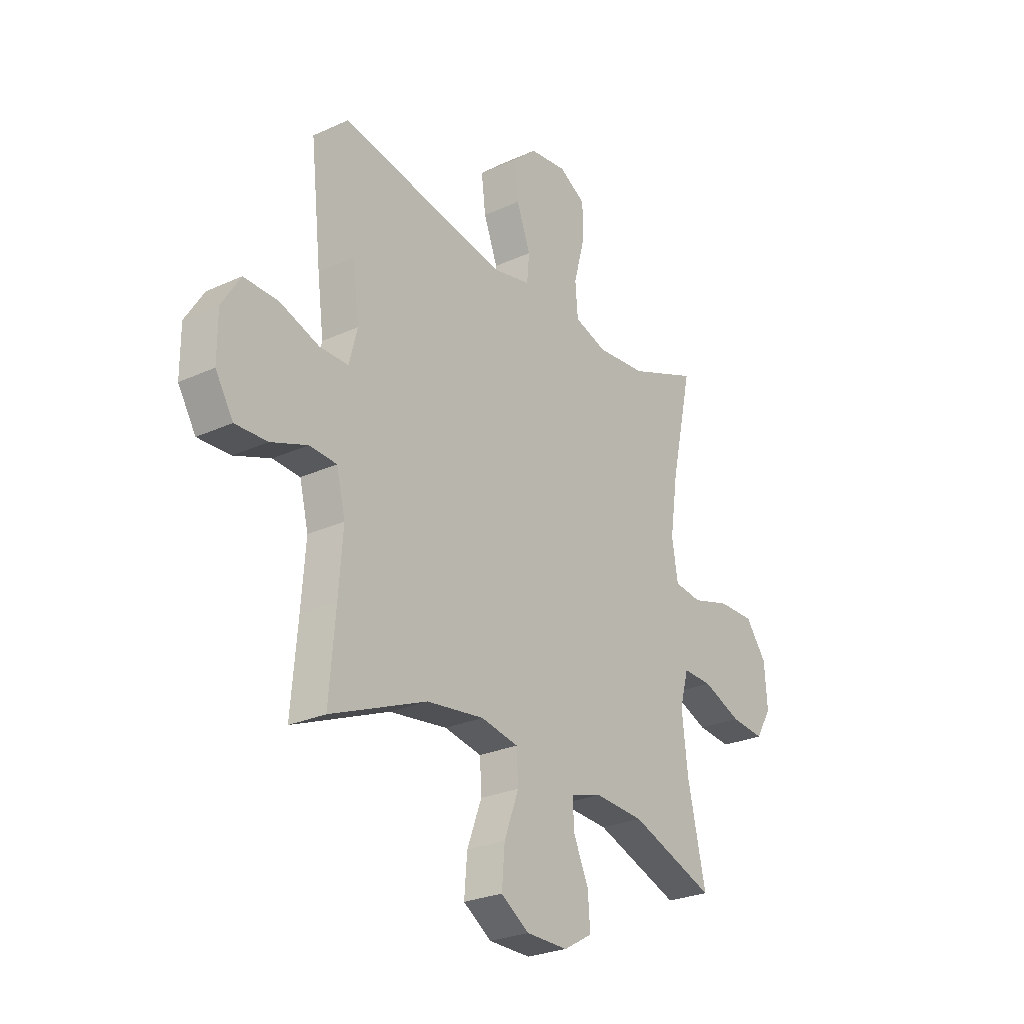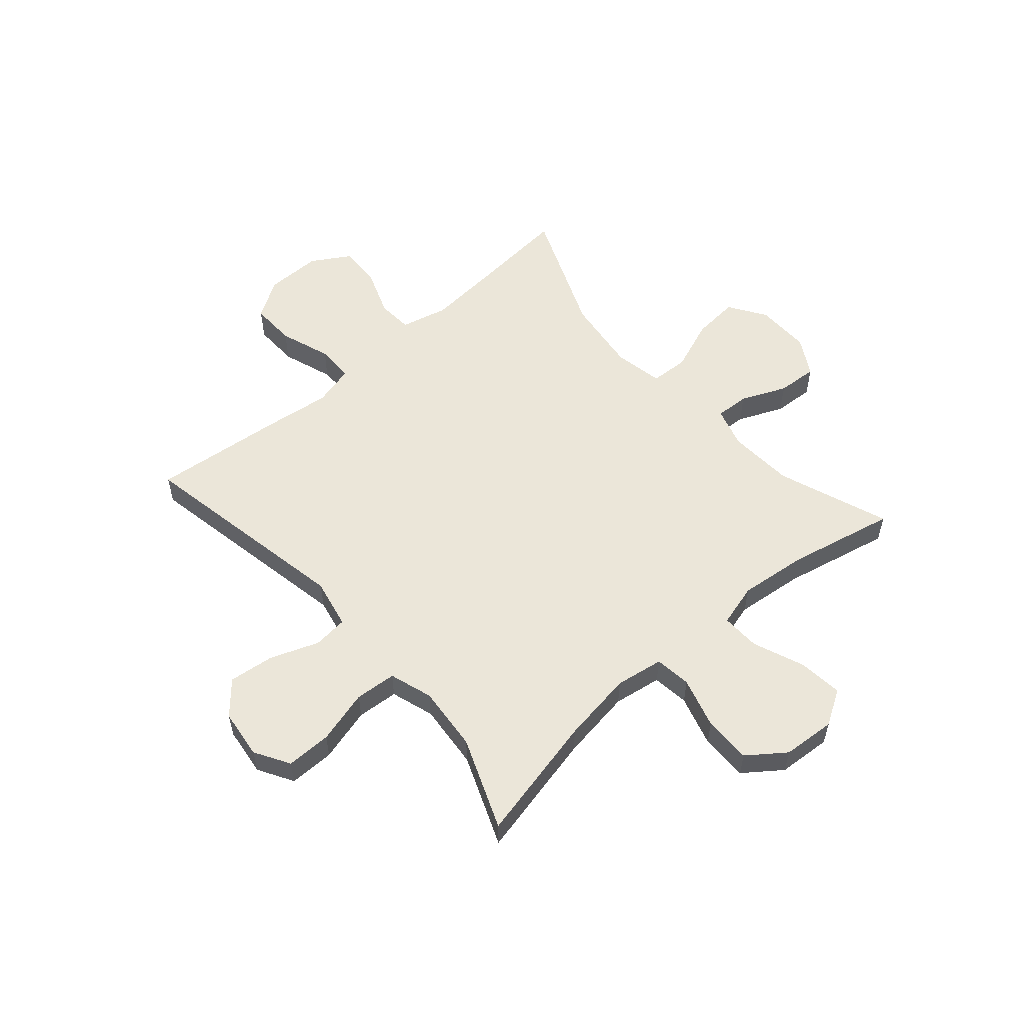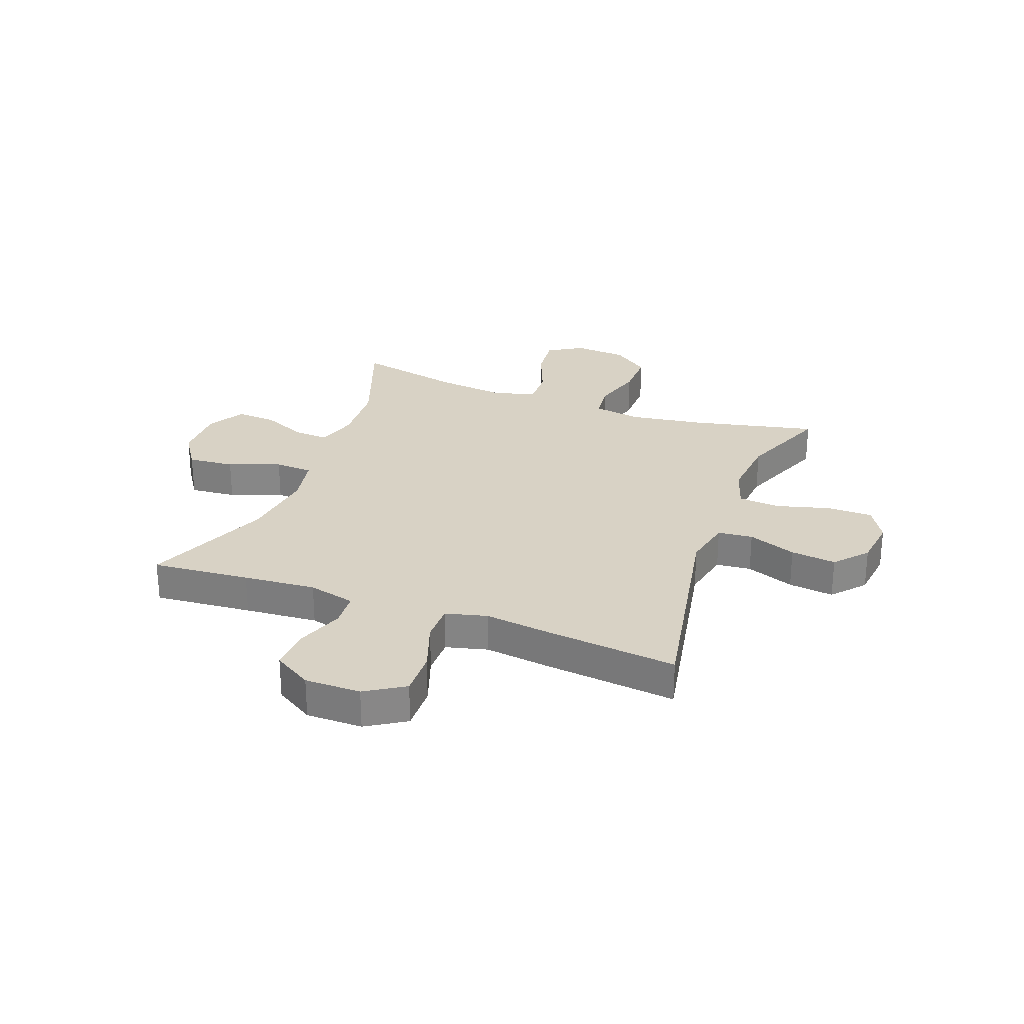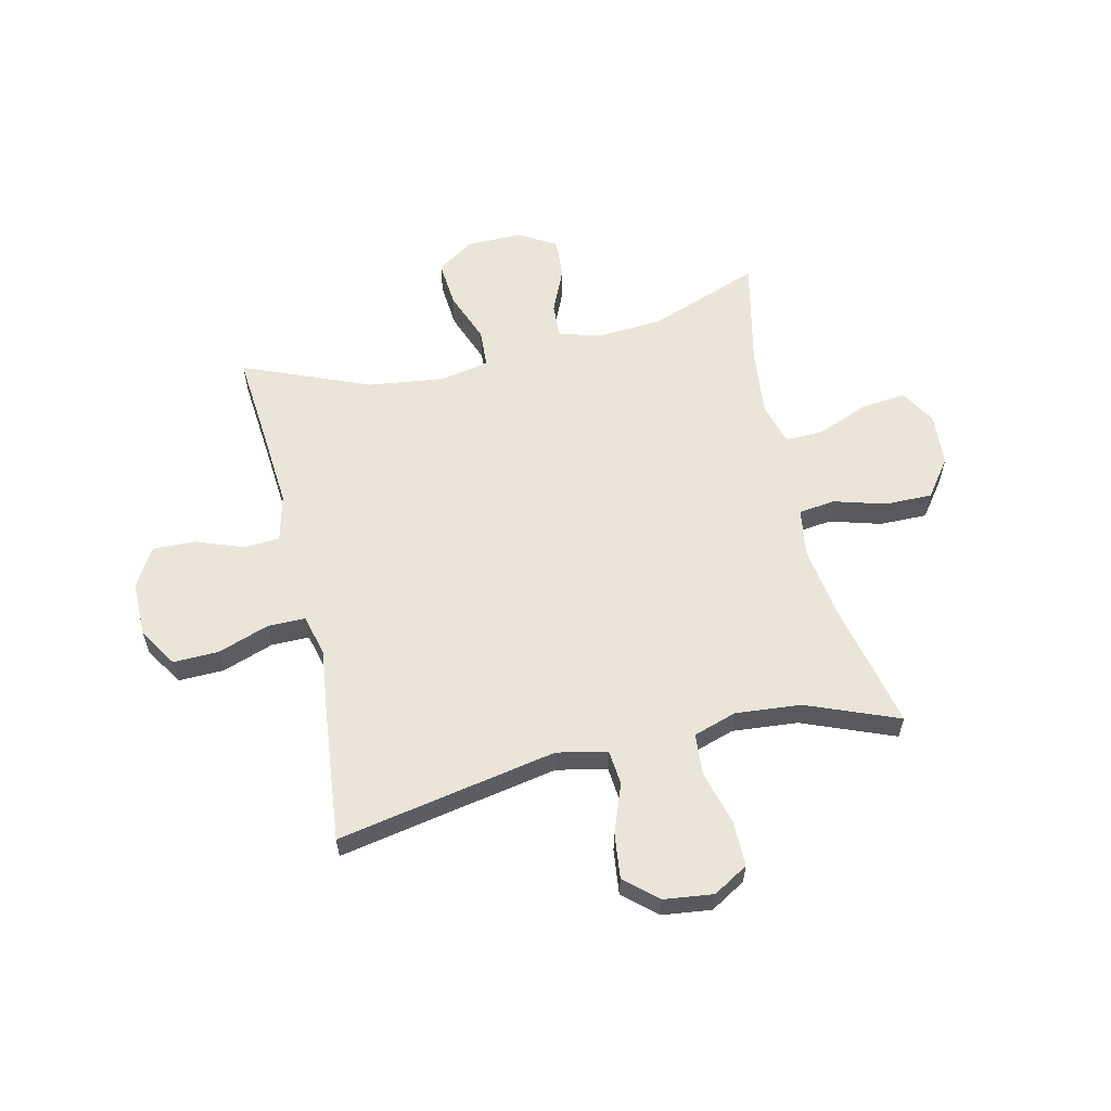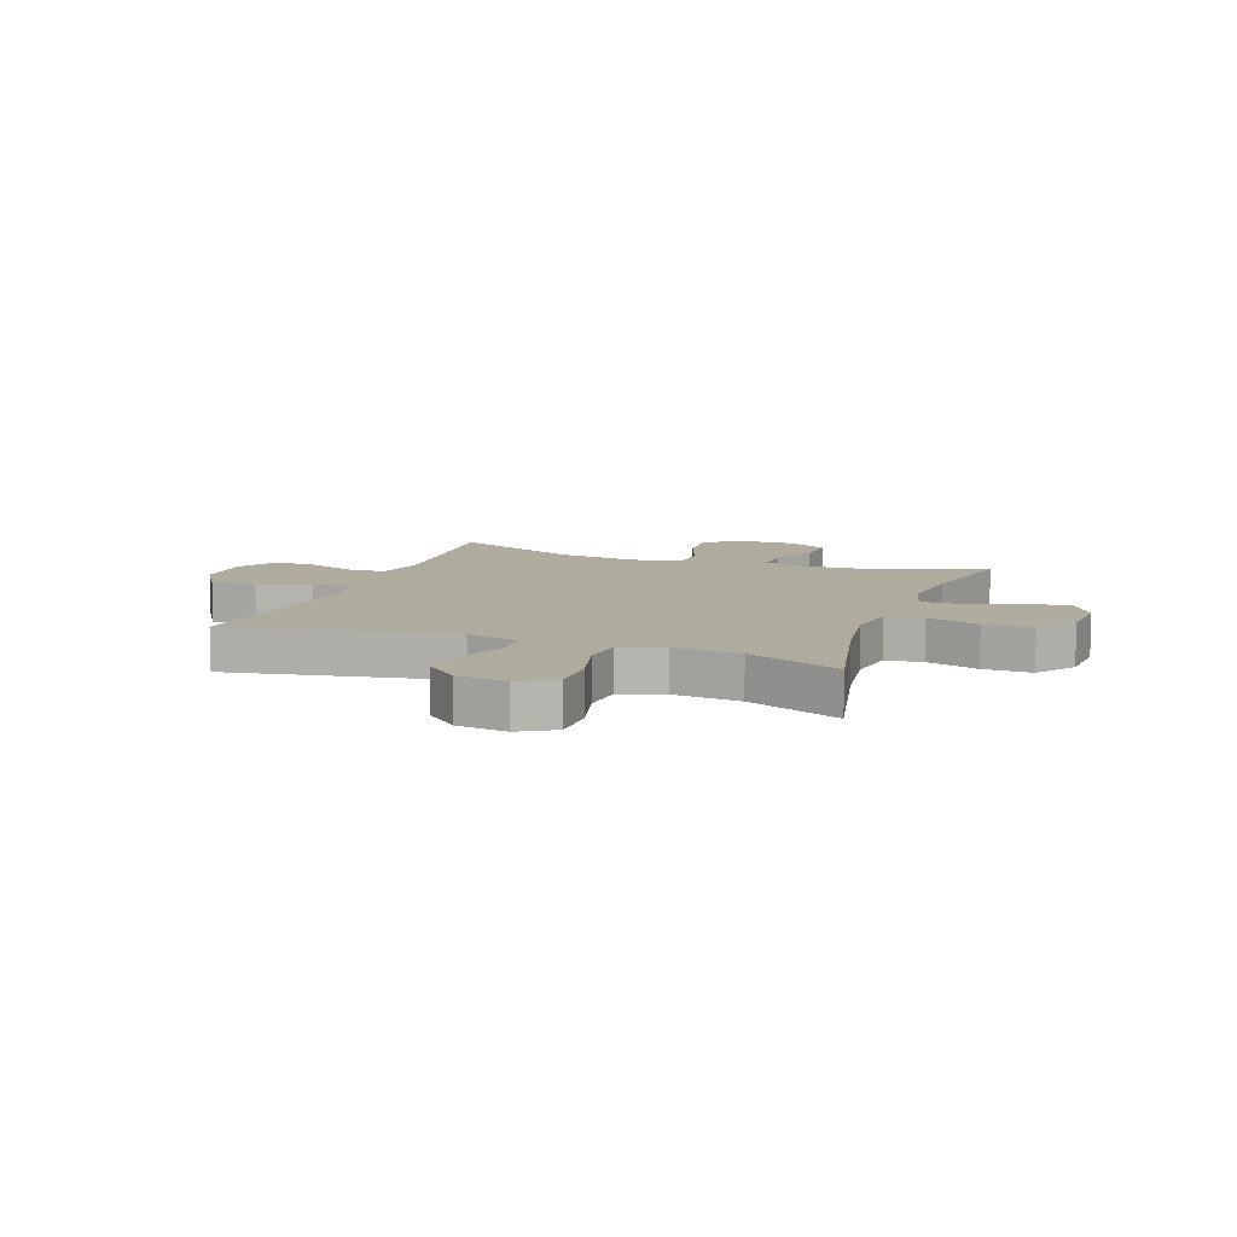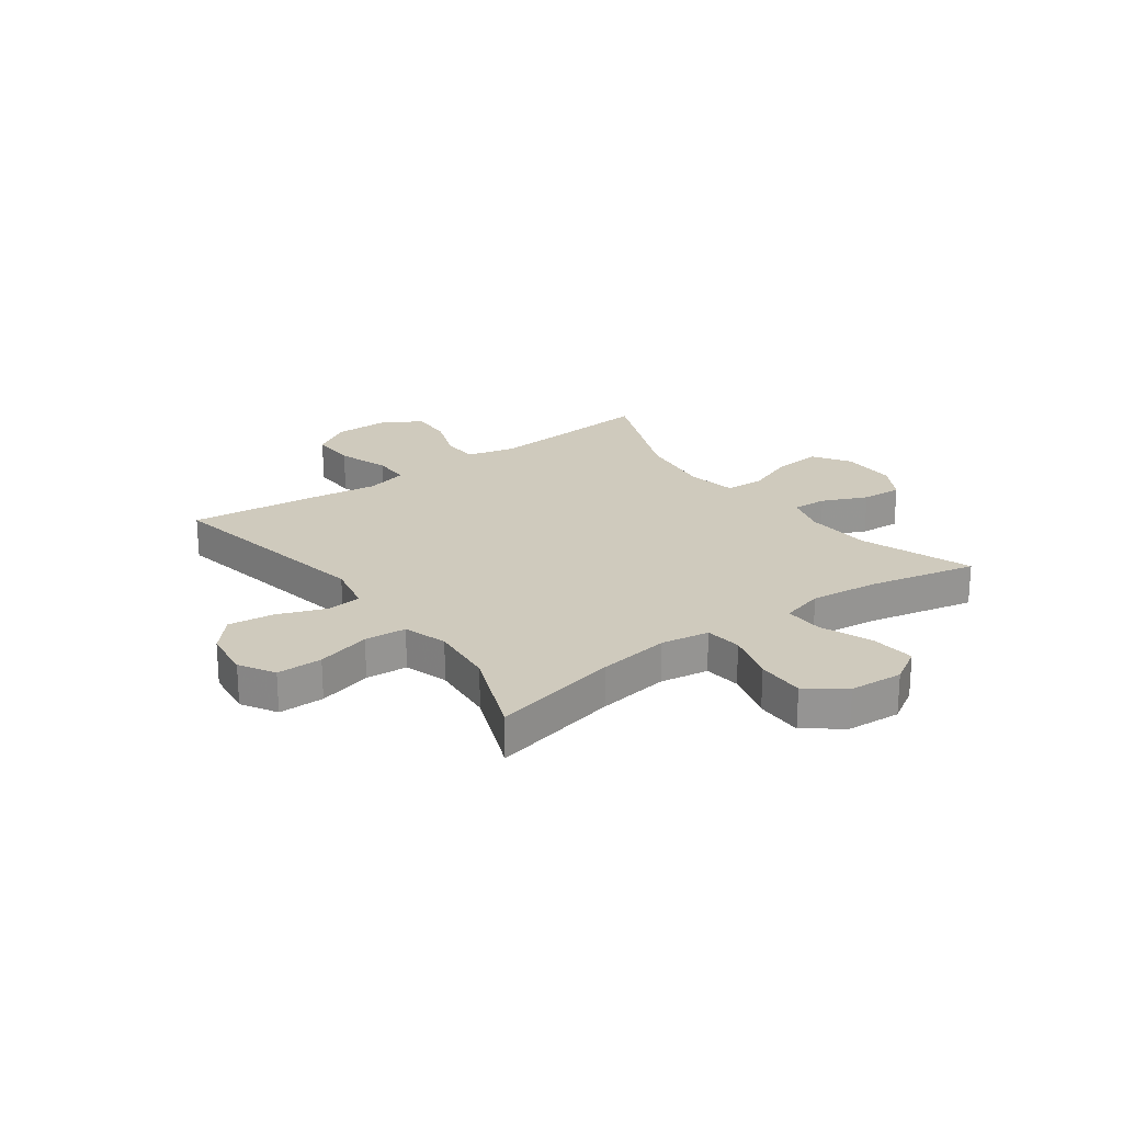
<metadata>
{"format":"obj","ext":"obj","renderer":"f3d","projection":"perspective","resolution":1024,"background":"white","views":[{"elev":-26.4,"azim":-54.3,"up":"+Z"},{"elev":55.8,"azim":48.8,"up":"+Y"},{"elev":27.7,"azim":-69.6,"up":"+Y"},{"elev":59.2,"azim":-13.1,"up":"+Y"},{"elev":9.7,"azim":20.1,"up":"+Y"},{"elev":22.8,"azim":53.9,"up":"+Y"}]}
</metadata>
<code>
v -0.5 0.07 0.5
v -0.104 0.07 0.426
v -0.014 0.07 0.445
v -0.008 0.07 0.508
v -0.041 0.07 0.595
v -0.051 0.07 0.677
v 0.007 0.07 0.728
v 0.096 0.07 0.739
v 0.159 0.07 0.702
v 0.159 0.07 0.62
v 0.133 0.07 0.523
v 0.139 0.07 0.448
v 0.217 0.07 0.423
v 0.335 0.07 0.434
v 0.5 0.07 0.5
v 0.449 0.07 0.27
v 0.43 0.07 0.14
v 0.444 0.07 0.053
v 0.51 0.07 0.045
v 0.602 0.07 0.072
v 0.688 0.07 0.073
v 0.738 0.07 0.006
v 0.745 0.07 -0.09
v 0.707 0.07 -0.153
v 0.627 0.07 -0.145
v 0.534 0.07 -0.108
v 0.464 0.07 -0.106
v 0.443 0.07 -0.183
v 0.457 0.07 -0.306
v 0.5 0.07 -0.5
v 0.298 0.07 -0.426
v 0.18 0.07 -0.419
v 0.106 0.07 -0.441
v 0.109 0.07 -0.503
v 0.145 0.07 -0.584
v 0.15 0.07 -0.657
v 0.082 0.07 -0.696
v -0.017 0.07 -0.695
v -0.084 0.07 -0.651
v -0.077 0.07 -0.567
v -0.042 0.07 -0.474
v -0.046 0.07 -0.405
v -0.135 0.07 -0.388
v -0.272 0.07 -0.406
v -0.5 0.07 -0.5
v -0.485 0.07 -0.323
v -0.475 0.07 -0.192
v -0.496 0.07 -0.107
v -0.56 0.07 -0.103
v -0.646 0.07 -0.135
v -0.722 0.07 -0.138
v -0.764 0.07 -0.069
v -0.764 0.07 0.032
v -0.72 0.07 0.102
v -0.638 0.07 0.1
v -0.546 0.07 0.068
v -0.478 0.07 0.068
v -0.459 0.07 0.143
v -0.474 0.07 0.26
v -0.5 0 0.5
v -0.104 0 0.426
v -0.014 0 0.445
v -0.008 0 0.508
v -0.041 0 0.595
v -0.051 0 0.677
v 0.007 0 0.728
v 0.096 0 0.739
v 0.159 0 0.702
v 0.159 0 0.62
v 0.133 0 0.523
v 0.139 0 0.448
v 0.217 0 0.423
v 0.335 0 0.434
v 0.5 0 0.5
v 0.449 0 0.27
v 0.43 0 0.14
v 0.444 0 0.053
v 0.51 0 0.045
v 0.602 0 0.072
v 0.688 0 0.073
v 0.738 0 0.006
v 0.745 0 -0.09
v 0.707 0 -0.153
v 0.627 0 -0.145
v 0.534 0 -0.108
v 0.464 0 -0.106
v 0.443 0 -0.183
v 0.457 0 -0.306
v 0.5 0 -0.5
v 0.298 0 -0.426
v 0.18 0 -0.419
v 0.106 0 -0.441
v 0.109 0 -0.503
v 0.145 0 -0.584
v 0.15 0 -0.657
v 0.082 0 -0.696
v -0.017 0 -0.695
v -0.084 0 -0.651
v -0.077 0 -0.567
v -0.042 0 -0.474
v -0.046 0 -0.405
v -0.135 0 -0.388
v -0.272 0 -0.406
v -0.5 0 -0.5
v -0.485 0 -0.323
v -0.475 0 -0.192
v -0.496 0 -0.107
v -0.56 0 -0.103
v -0.646 0 -0.135
v -0.722 0 -0.138
v -0.764 0 -0.069
v -0.764 0 0.032
v -0.72 0 0.102
v -0.638 0 0.1
v -0.546 0 0.068
v -0.478 0 0.068
v -0.459 0 0.143
v -0.474 0 0.26
f 58 59 1 2
f 57 58 2 3
f 53 54 55 56
f 53 56 57
f 52 53 57
f 49 50 51 52
f 48 49 52 57
f 47 48 57 3
f 44 45 46
f 43 44 46 47
f 42 43 47 3
f 38 39 40 41
f 34 35 36 37
f 33 34 37 38
f 29 30 31
f 28 29 31 32
f 27 28 32 33
f 23 24 25 26
f 23 26 27
f 22 23 27
f 19 20 21 22
f 18 19 22 27
f 17 18 27 33
f 14 15 16
f 13 14 16 17
f 12 13 17 33
f 8 9 10 11
f 4 5 6 7
f 4 7 8 11
f 33 38 41 42
f 11 12 33 42
f 3 4 11 42
f 61 60 118 117
f 62 61 117 116
f 115 114 113 112
f 116 115 112
f 116 112 111
f 111 110 109 108
f 116 111 108 107
f 62 116 107 106
f 105 104 103
f 106 105 103 102
f 62 106 102 101
f 100 99 98 97
f 96 95 94 93
f 97 96 93 92
f 90 89 88
f 91 90 88 87
f 92 91 87 86
f 85 84 83 82
f 86 85 82
f 86 82 81
f 81 80 79 78
f 86 81 78 77
f 92 86 77 76
f 75 74 73
f 76 75 73 72
f 92 76 72 71
f 70 69 68 67
f 66 65 64 63
f 70 67 66 63
f 101 100 97 92
f 101 92 71 70
f 101 70 63 62
f 1 60 61 2
f 2 61 62 3
f 3 62 63 4
f 4 63 64 5
f 5 64 65 6
f 6 65 66 7
f 7 66 67 8
f 8 67 68 9
f 9 68 69 10
f 10 69 70 11
f 11 70 71 12
f 12 71 72 13
f 13 72 73 14
f 14 73 74 15
f 15 74 75 16
f 16 75 76 17
f 17 76 77 18
f 18 77 78 19
f 19 78 79 20
f 20 79 80 21
f 21 80 81 22
f 22 81 82 23
f 23 82 83 24
f 24 83 84 25
f 25 84 85 26
f 26 85 86 27
f 27 86 87 28
f 28 87 88 29
f 29 88 89 30
f 30 89 90 31
f 31 90 91 32
f 32 91 92 33
f 33 92 93 34
f 34 93 94 35
f 35 94 95 36
f 36 95 96 37
f 37 96 97 38
f 38 97 98 39
f 39 98 99 40
f 40 99 100 41
f 41 100 101 42
f 42 101 102 43
f 43 102 103 44
f 44 103 104 45
f 45 104 105 46
f 46 105 106 47
f 47 106 107 48
f 48 107 108 49
f 49 108 109 50
f 50 109 110 51
f 51 110 111 52
f 52 111 112 53
f 53 112 113 54
f 54 113 114 55
f 55 114 115 56
f 56 115 116 57
f 57 116 117 58
f 58 117 118 59
f 59 118 60 1

</code>
